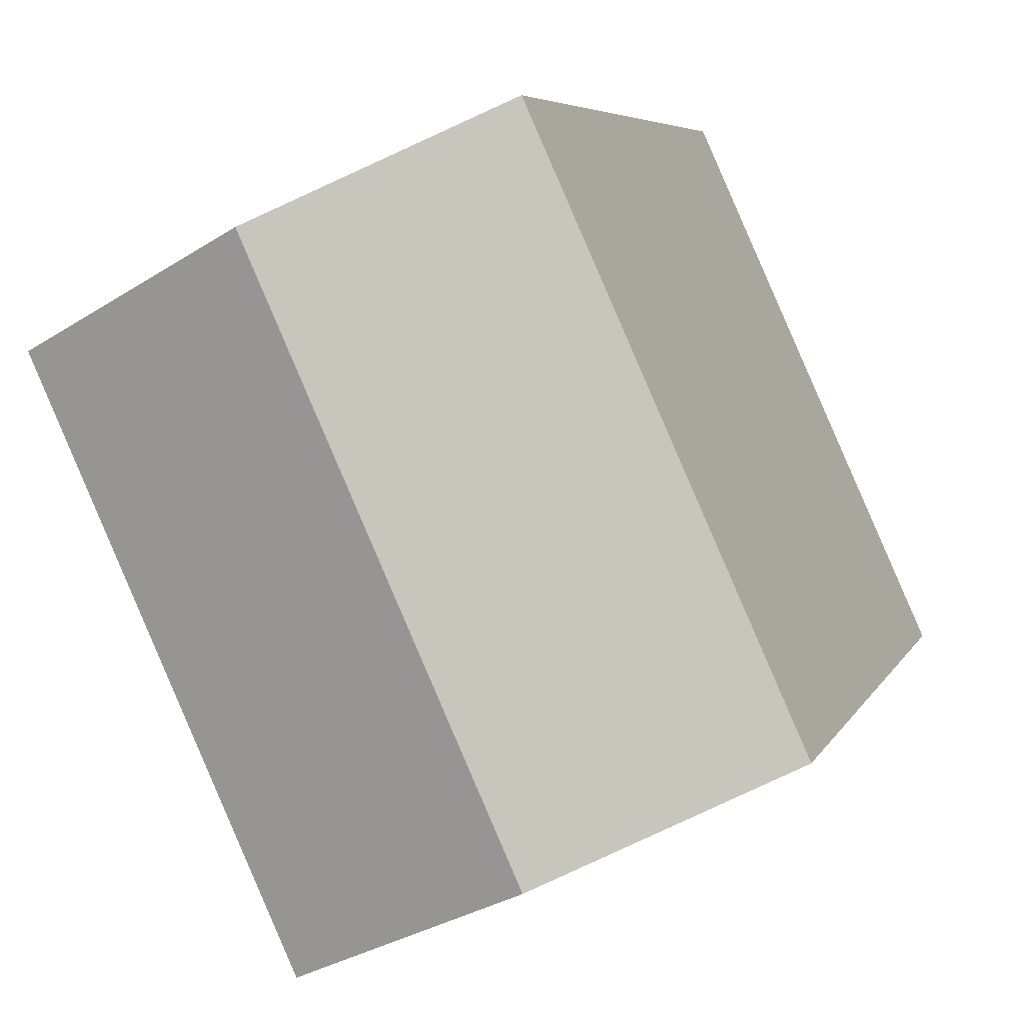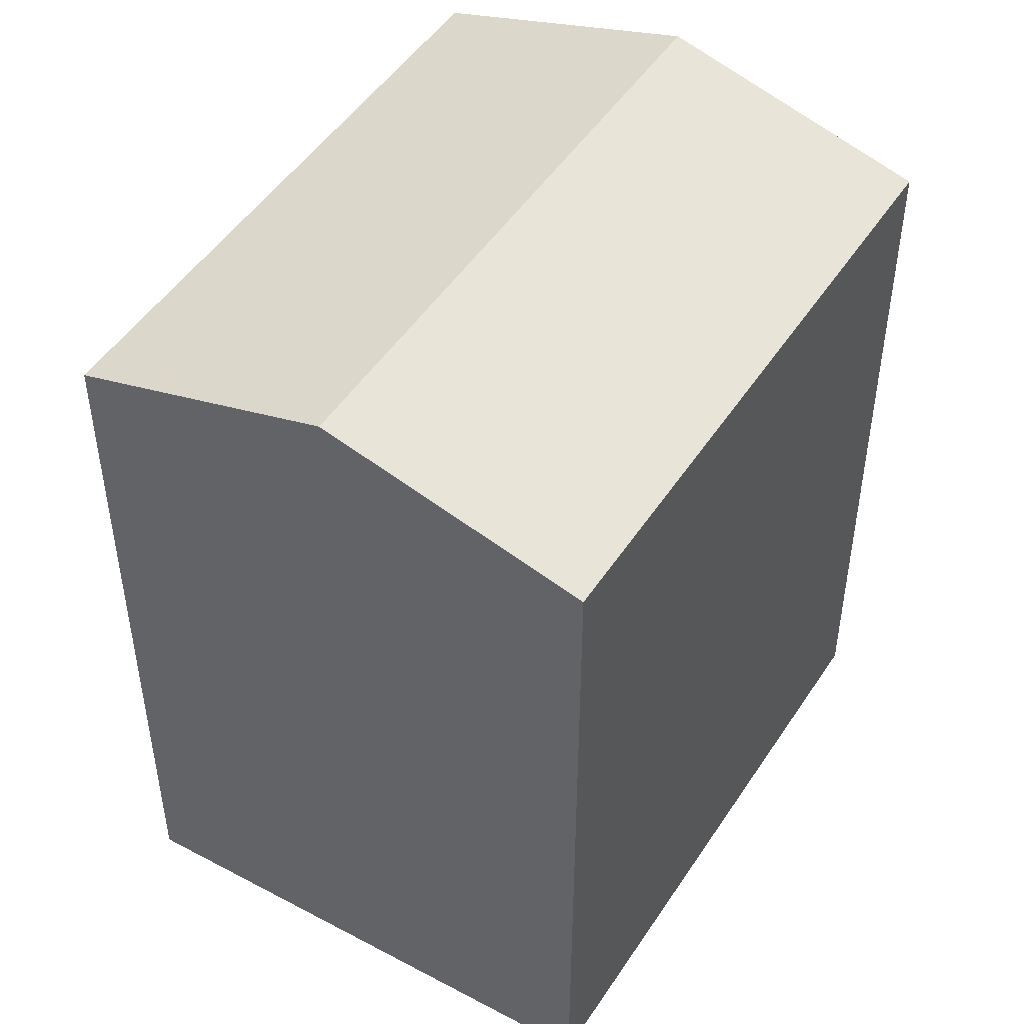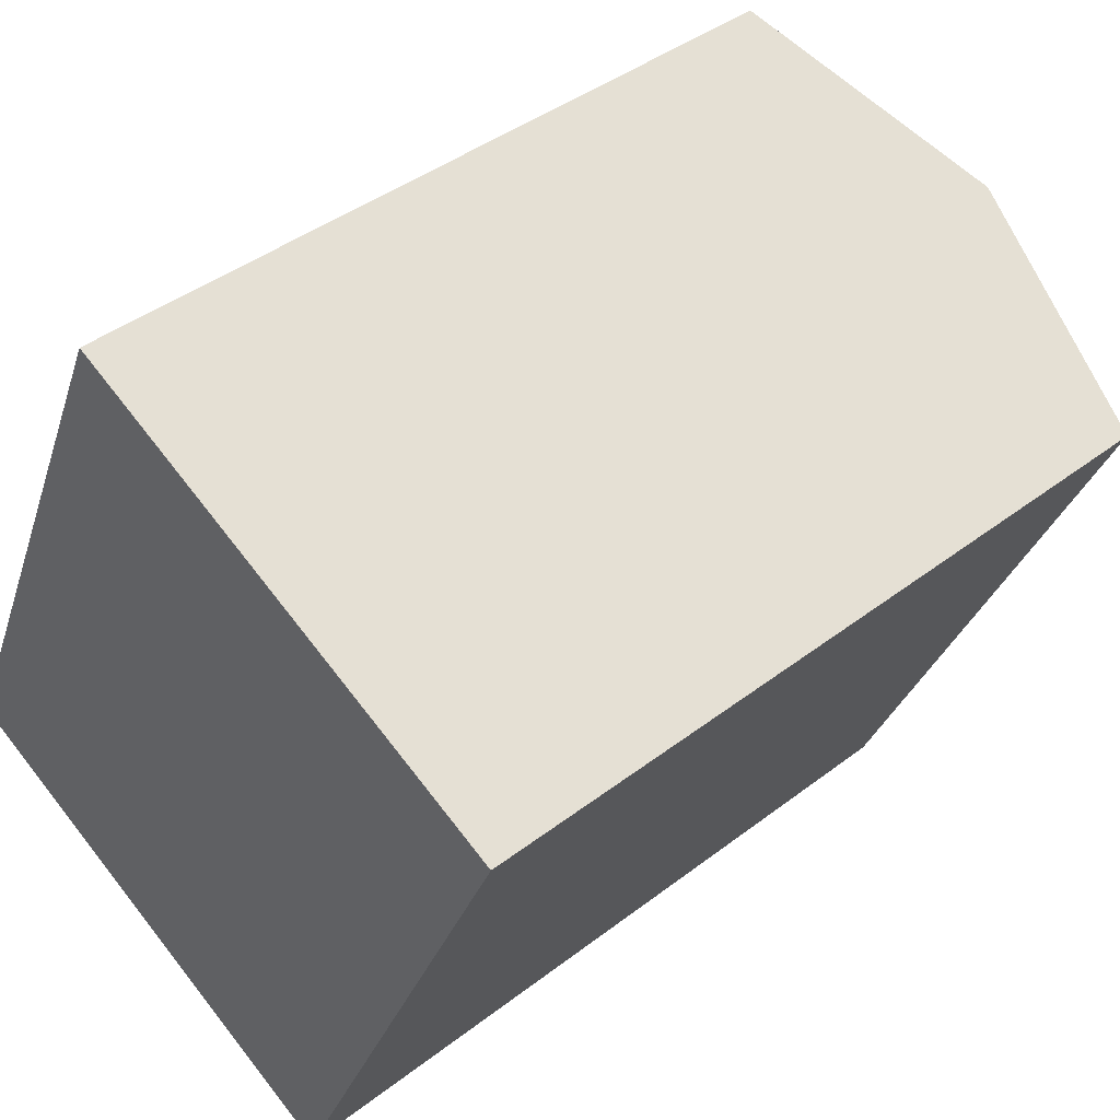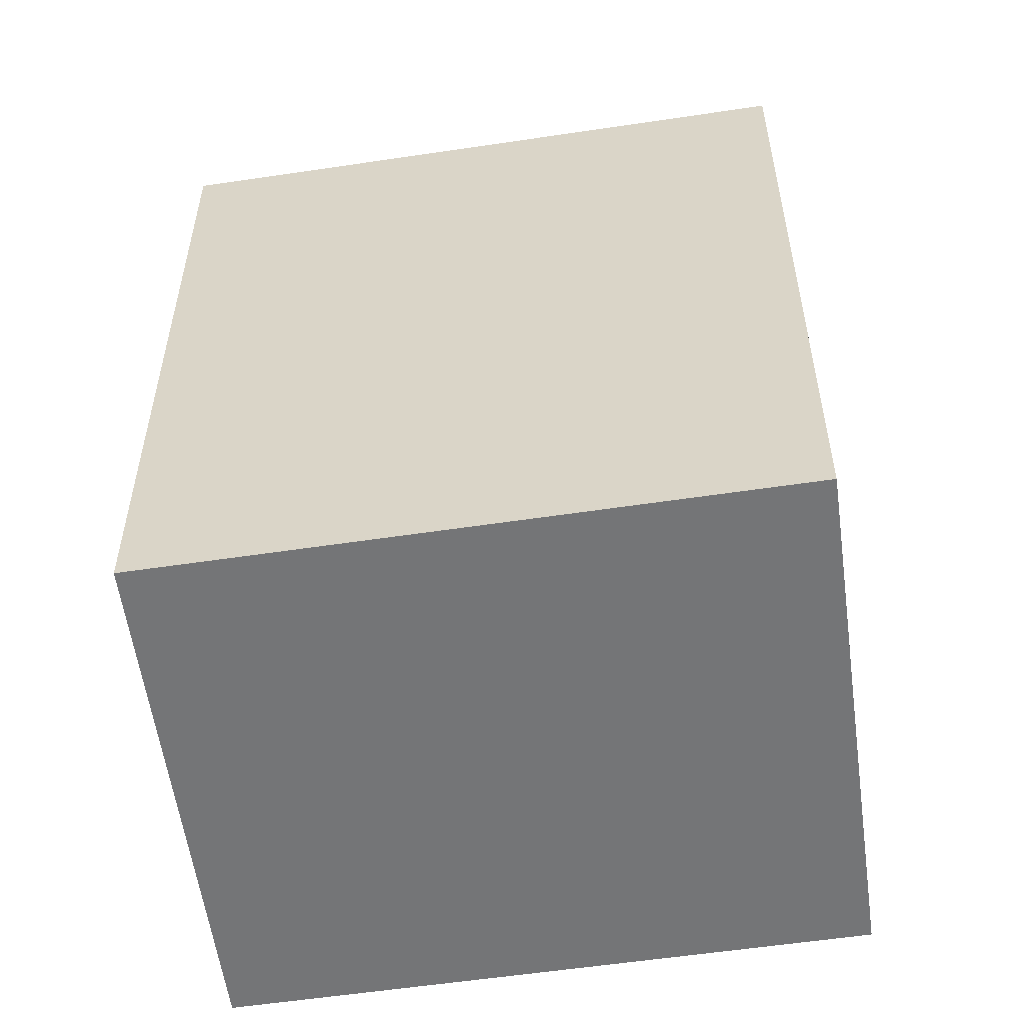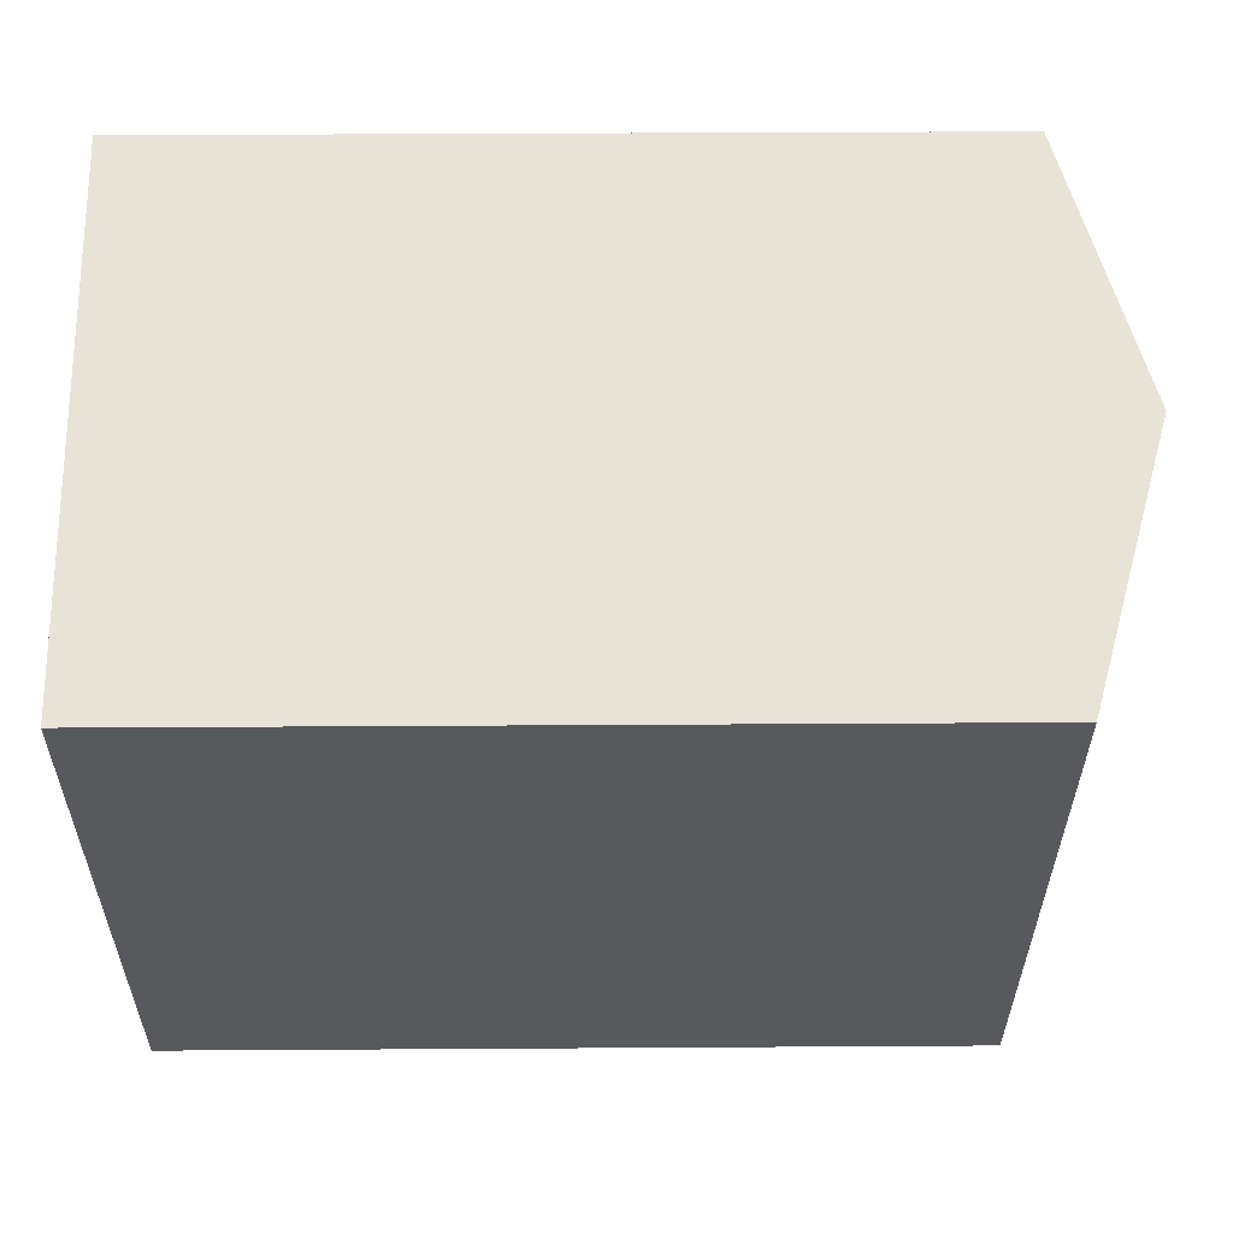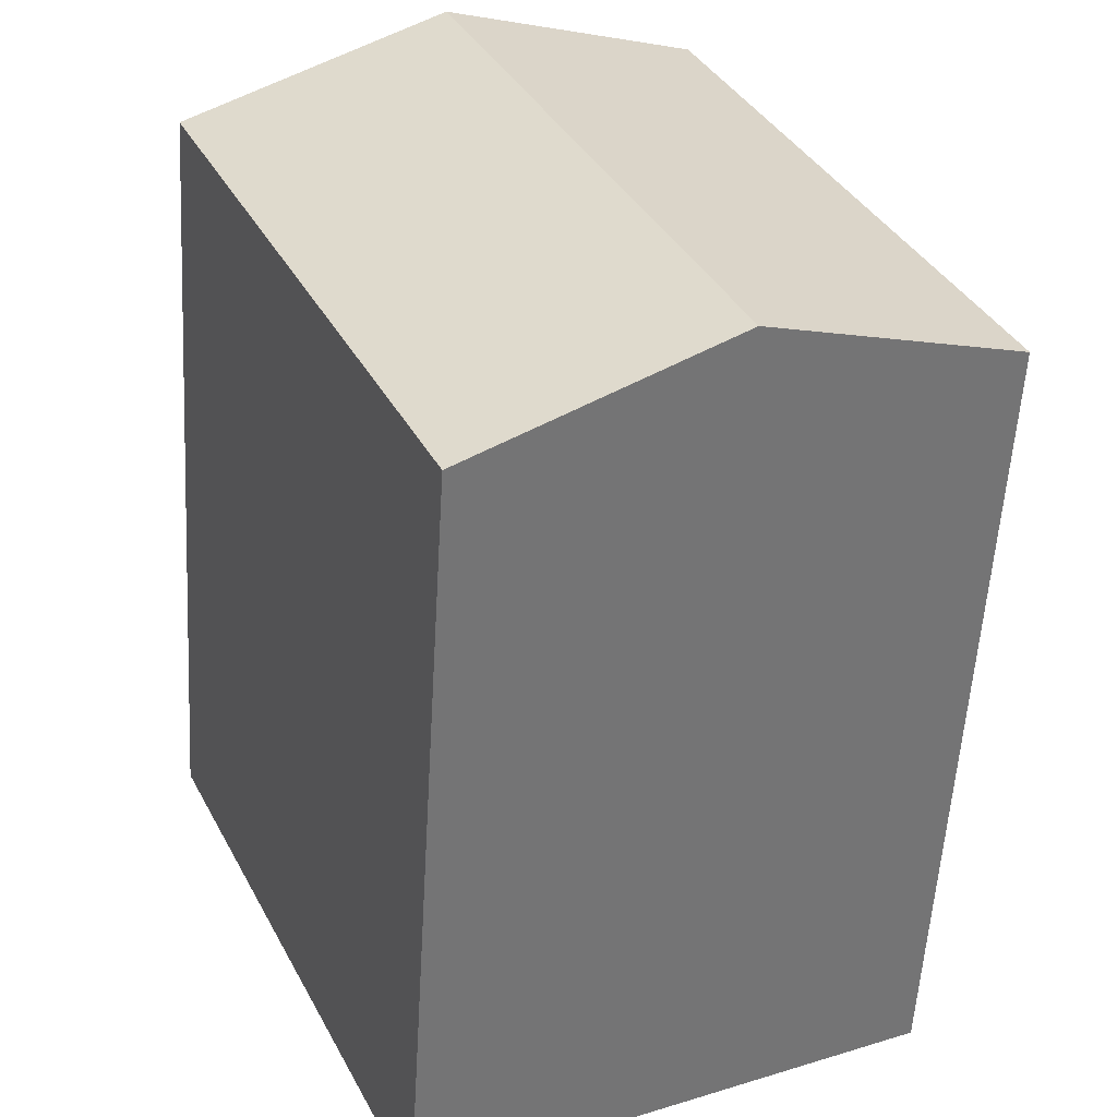
<metadata>
{"format":"obj","ext":"obj","renderer":"f3d","projection":"perspective","resolution":1024,"background":"white","views":[{"elev":5.9,"azim":-163.9,"up":"+Z"},{"elev":48.8,"azim":56.2,"up":"+Y"},{"elev":40.9,"azim":46.7,"up":"+Z"},{"elev":-56.5,"azim":-56.7,"up":"+Y"},{"elev":36.3,"azim":89.5,"up":"+Z"},{"elev":-56.1,"azim":176.6,"up":"+Z"}]}
</metadata>
<code>
v  18.38 19 8.66
v  6.499 -8.781e-16 14.34
v  18.38 -5.303e-16 8.66
v  6.5 19 14.34
v  12.44 20.86 11.5
v  0 0 0
v  0.0004058 19 -0.0006013
v  11.88 3.478e-16 -5.681
v  11.88 19 -5.681
v  5.94 20.86 -2.841
g defaultobject
f 1 2 3
f 2 1 4
f 4 1 5
f 4 6 2
f 6 4 7
f 7 8 6
f 8 7 9
f 9 7 10
f 8 1 3
f 1 8 9
f 7 5 10
f 5 7 4
f 10 1 9
f 1 10 5
f 6 3 2
f 3 6 8

</code>
